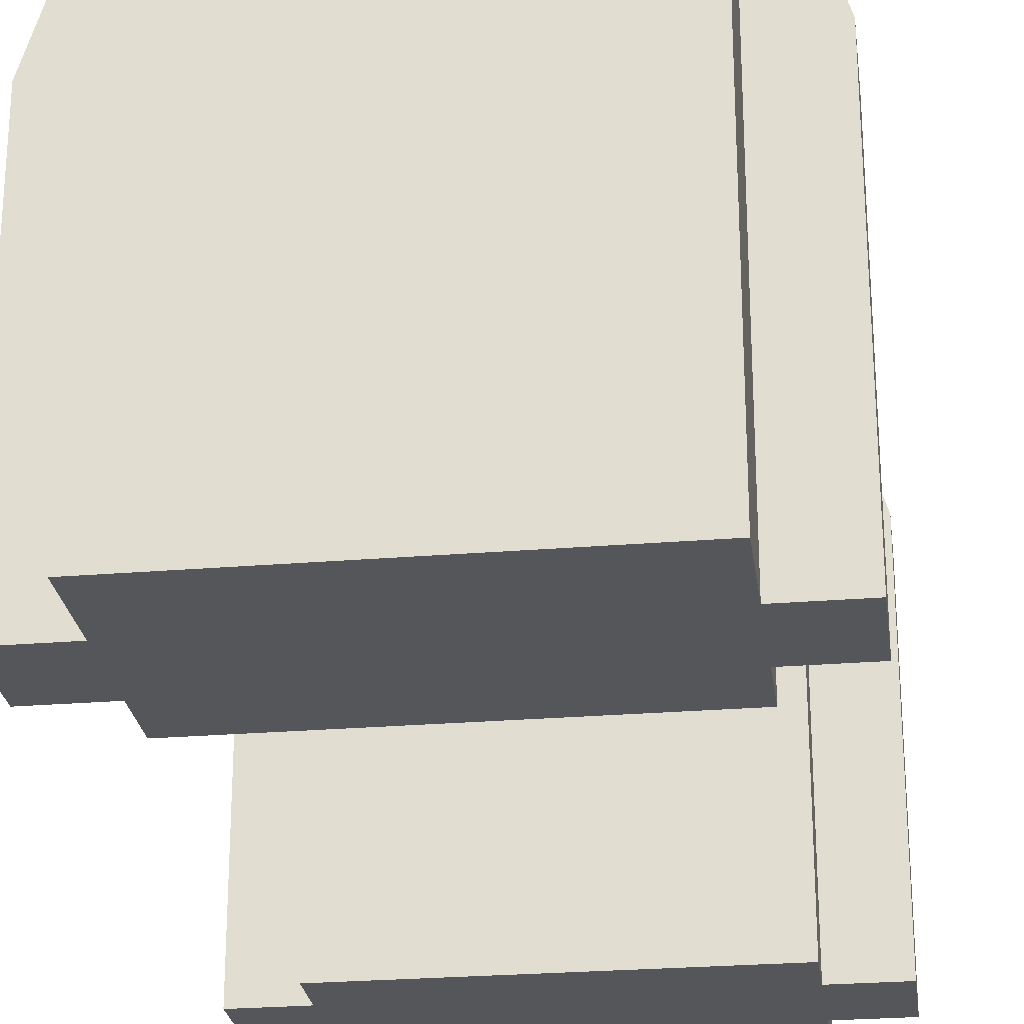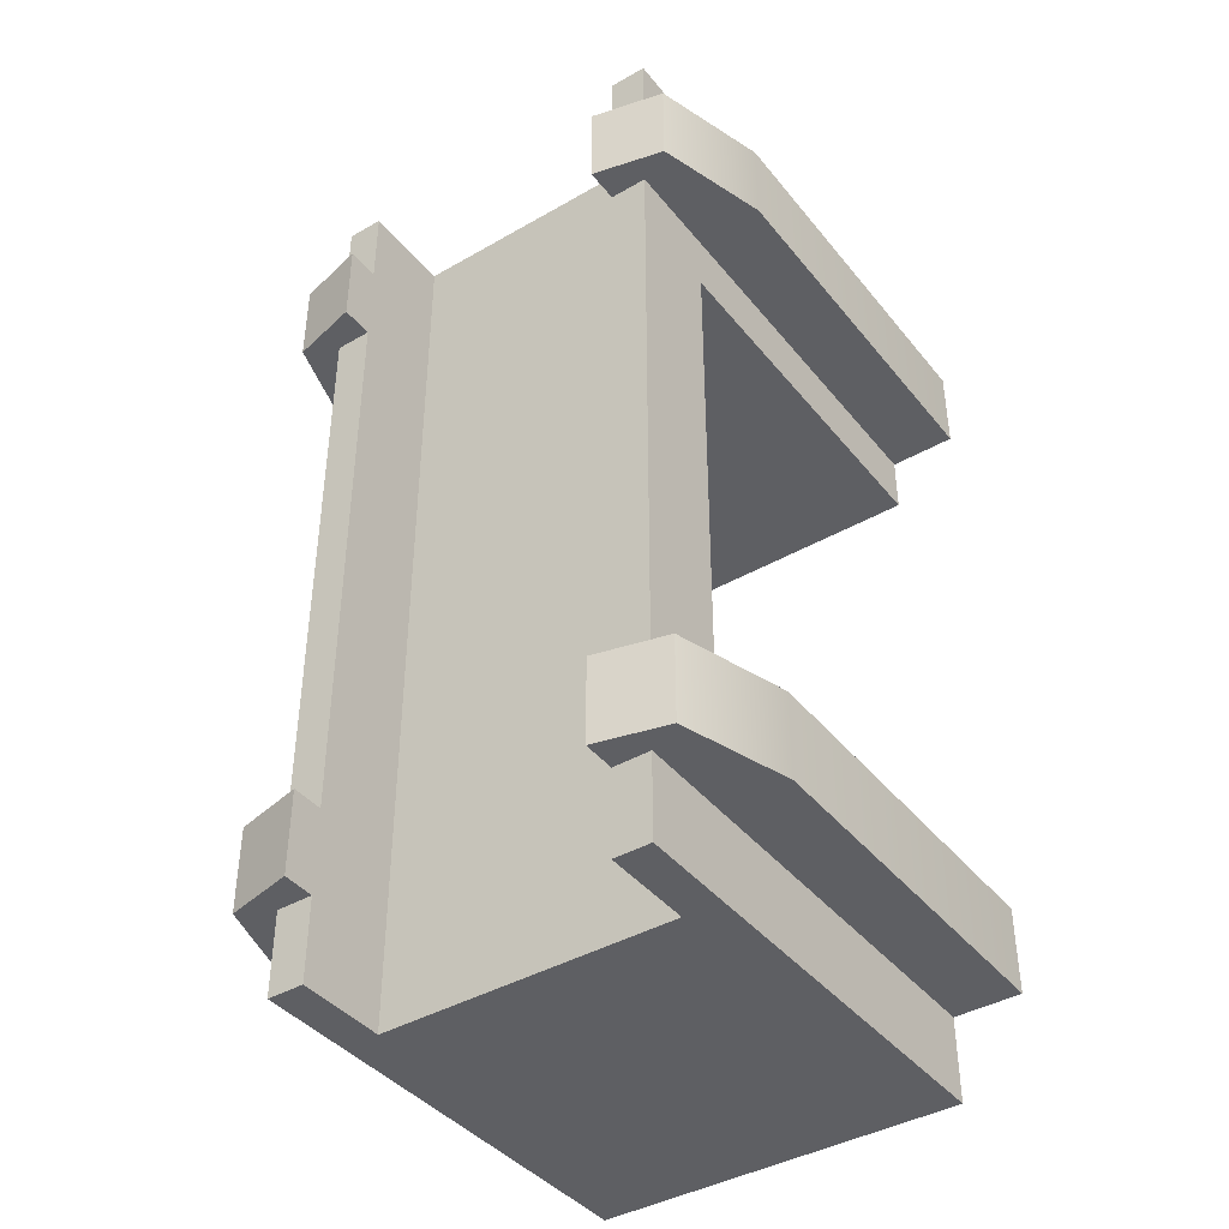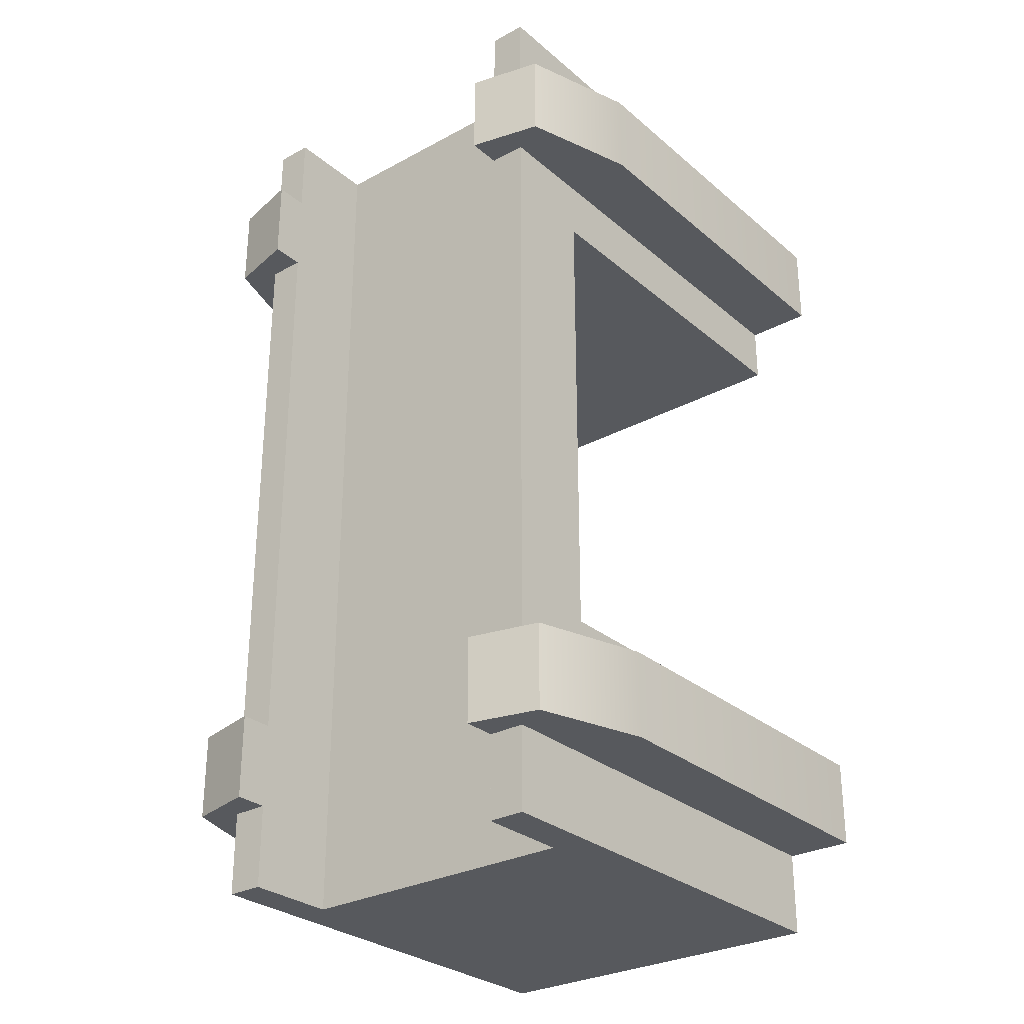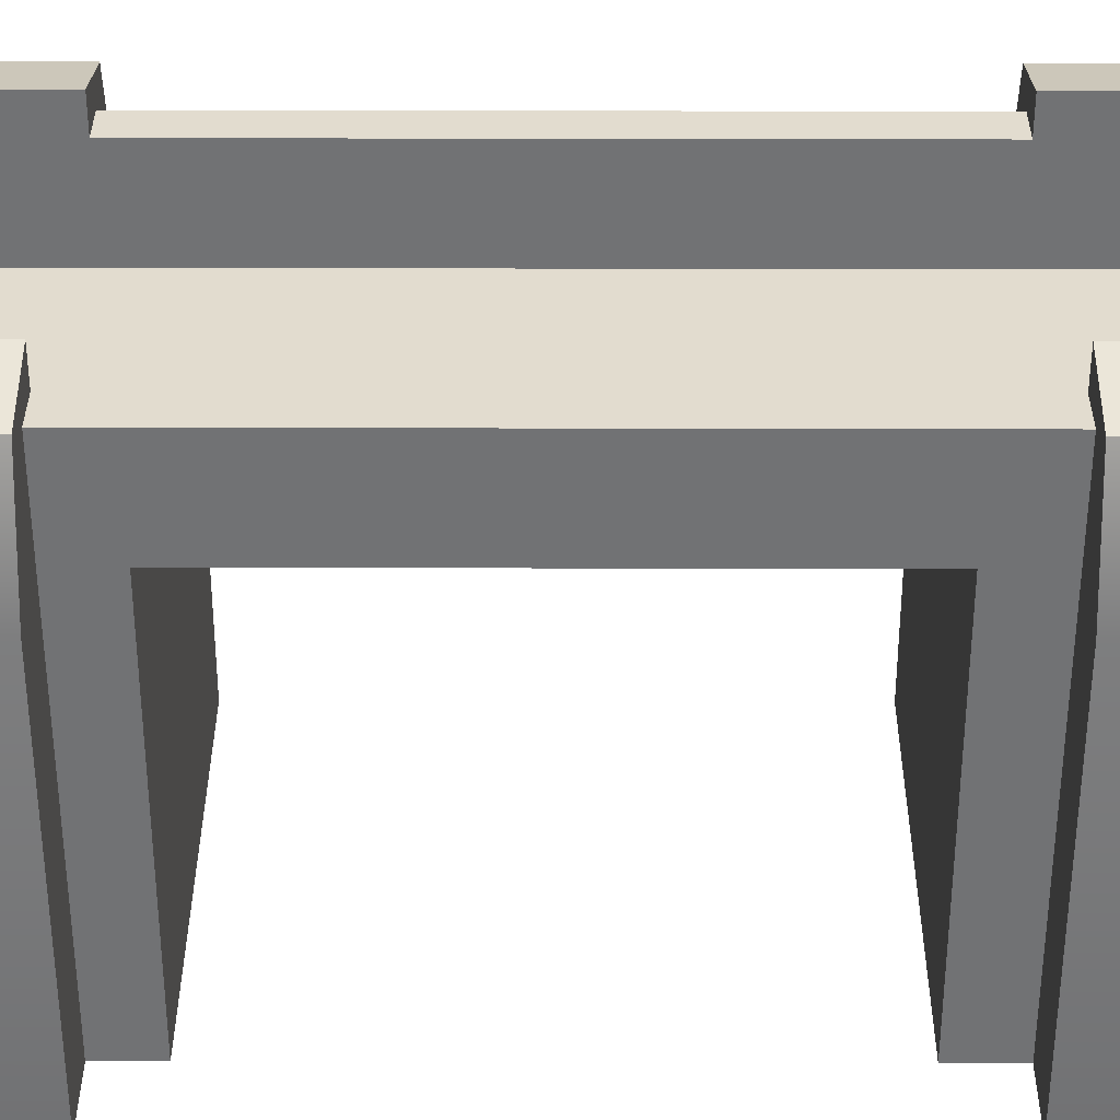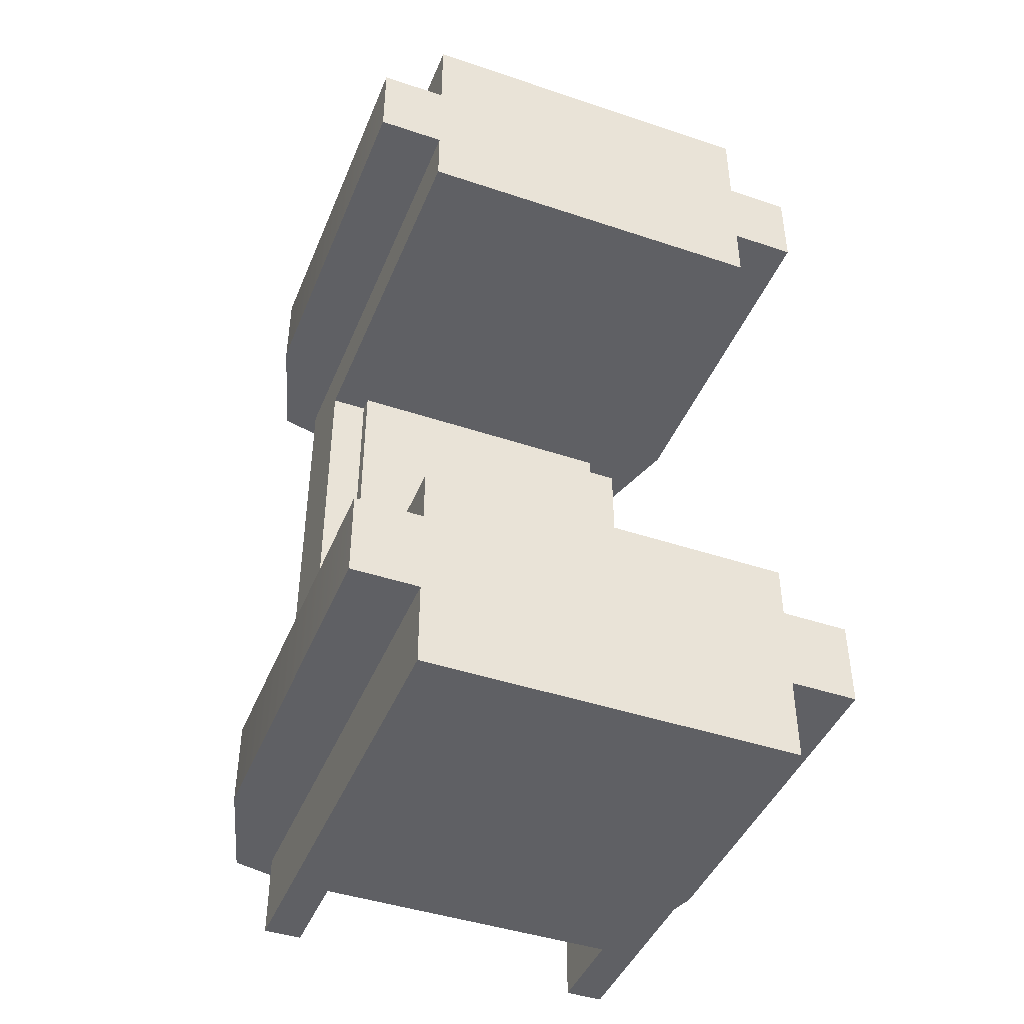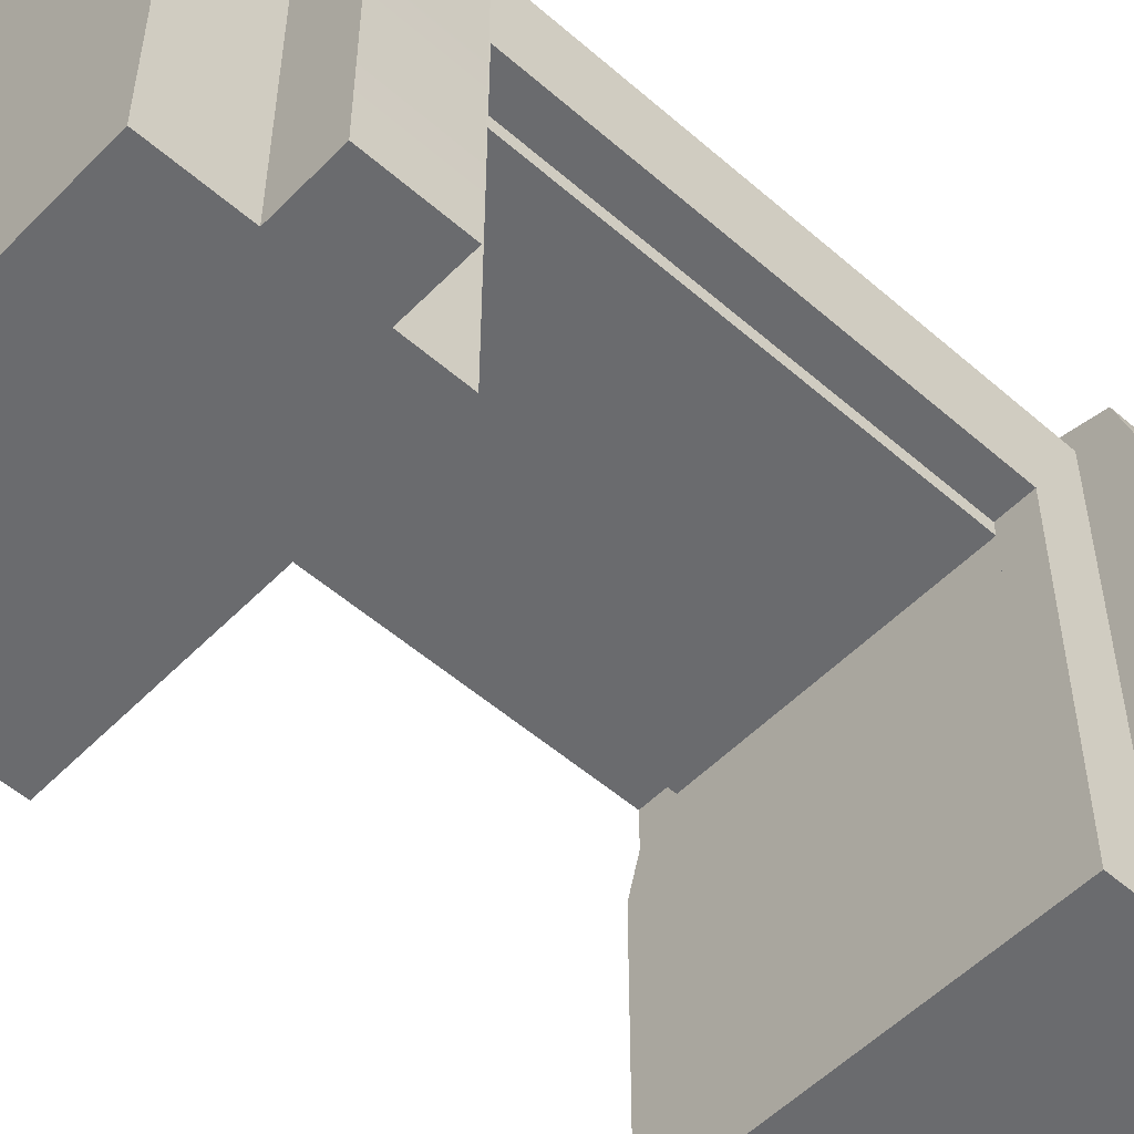
<metadata>
{"format":"obj","ext":"obj","renderer":"f3d","projection":"perspective","resolution":1024,"background":"white","views":[{"elev":-25.8,"azim":7.6,"up":"+Y"},{"elev":-40.9,"azim":-144.9,"up":"+Z"},{"elev":-29.0,"azim":-141.1,"up":"+Z"},{"elev":34.6,"azim":-89.8,"up":"+Y"},{"elev":-43.8,"azim":-21.5,"up":"+Z"},{"elev":-53.4,"azim":47.1,"up":"+Y"}]}
</metadata>
<code>
g default
v -288.7 -42.79 96.49
v -288.7 -42.79 -22.66
v -336.3 -42.79 96.49
v -336.3 -42.79 -22.66
v -288.7 4.875 96.49
v -288.7 4.875 -22.66
v -336.3 4.875 -22.66
v -336.3 4.875 96.49
v -293.4 -42.79 96.49
v -331.6 -42.79 96.49
v -331.6 4.875 96.49
v -293.4 4.875 96.49
v -331.6 4.875 -22.66
v -293.4 4.875 -22.66
v -331.6 -42.79 -22.66
v -293.4 -42.79 -22.66
v -331.6 16.79 -22.66
v -331.6 16.79 96.49
v -336.3 16.79 -22.66
v -336.3 16.79 96.49
v -288.7 16.79 96.49
v -288.7 16.79 -22.66
v -293.4 16.79 -22.66
v -293.4 16.79 96.49
v -336.3 -42.79 74.49
v -336.3 -42.79 -0.6624
v -336.3 4.875 -0.6624
v -336.3 4.875 74.49
v -336.3 16.79 -0.6624
v -336.3 16.79 74.49
v -331.6 16.79 -0.6624
v -331.6 16.79 74.49
v -331.6 4.875 -0.6624
v -331.6 4.875 74.49
v -293.4 4.875 -0.6624
v -293.4 4.875 74.49
v -293.4 16.79 -0.6624
v -293.4 16.79 74.49
v -288.7 16.79 -0.6624
v -288.7 16.79 74.49
v -288.7 4.875 -0.6624
v -288.7 4.875 74.49
v -288.7 -42.79 -0.6624
v -288.7 -42.79 74.49
v -336.3 -42.79 85.66
v -336.3 4.875 85.66
v -336.3 16.79 85.66
v -331.6 16.79 85.66
v -331.6 4.875 85.66
v -293.4 4.875 85.66
v -293.4 16.79 85.66
v -288.7 16.79 85.66
v -288.7 4.875 85.66
v -288.7 -42.79 85.66
v -288.7 -42.79 -11.83
v -288.7 4.875 -11.83
v -288.7 16.79 -11.83
v -293.4 16.79 -11.83
v -293.4 4.875 -11.83
v -331.6 4.875 -11.83
v -331.6 16.79 -11.83
v -336.3 16.79 -11.83
v -336.3 4.875 -11.83
v -336.3 -42.79 -11.83
v -280.1 -42.79 -0.6624
v -280.1 4.875 -0.6624
v -280.1 -42.79 -11.83
v -280.1 4.875 -11.83
v -284.4 18.95 -11.83
v -293.4 21.1 -11.83
v -293.4 21.1 -0.6624
v -284.4 18.95 -0.6624
v -344.9 4.875 -11.83
v -344.9 -42.79 -11.83
v -344.9 -42.79 -0.6624
v -344.9 4.875 -0.6624
v -331.6 21.1 -11.83
v -340.6 18.95 -11.83
v -340.6 18.95 -0.6624
v -331.6 21.1 -0.6624
v -344.9 -42.79 74.49
v -344.9 4.875 74.49
v -344.9 -42.79 85.66
v -344.9 4.875 85.66
v -340.6 18.95 74.49
v -340.6 18.95 85.66
v -331.6 21.1 74.49
v -331.6 21.1 85.66
v -293.4 21.1 74.49
v -284.4 18.95 74.49
v -293.4 21.1 85.66
v -284.4 18.95 85.66
v -280.1 4.875 74.49
v -280.1 4.875 85.66
v -280.1 -42.79 85.66
v -280.1 -42.79 74.49
v -336.3 -42.79 66.98
v -336.3 16.79 66.98
v -331.6 16.79 66.98
v -331.6 4.875 66.98
v -293.4 4.875 66.98
v -293.4 16.79 66.98
v -288.7 16.79 66.98
v -288.7 -42.79 66.98
v -288.7 -42.79 6.102
v -288.7 16.79 6.102
v -293.4 16.79 6.102
v -293.4 4.875 6.102
v -331.6 4.875 6.102
v -331.6 16.79 6.102
v -336.3 16.79 6.102
v -336.3 -42.79 6.102
v -288.7 -42.79 6.102
v -293.4 -42.79 6.102
v -331.6 -42.79 6.102
v -336.3 -42.79 6.102
v -336.3 -42.79 66.98
v -331.6 -42.79 66.98
v -293.4 -42.79 66.98
v -288.7 -42.79 66.98
v -331.6 -42.79 66.98
v -293.4 -42.79 66.98
v -293.4 -42.79 6.102
v -331.6 -42.79 6.102
v -293.4 2.95 6.102
v -331.6 2.95 6.102
v -331.6 2.95 66.98
v -293.4 2.95 66.98
v -336.3 16.79 66.98
v -336.3 16.79 66.98
v -331.6 16.79 66.98
v -331.6 16.79 66.98
v -331.6 16.79 66.98
v -331.6 16.79 66.98
v -331.6 4.875 66.98
v -331.6 4.875 66.98
v -331.6 4.875 66.98
v -331.6 4.875 66.98
v -331.6 4.875 66.98
v -331.6 4.875 66.98
v -293.4 4.875 66.98
v -293.4 4.875 66.98
v -293.4 4.875 66.98
v -293.4 4.875 66.98
v -293.4 4.875 66.98
v -293.4 4.875 66.98
v -293.4 16.79 66.98
v -293.4 16.79 66.98
v -293.4 16.79 66.98
v -293.4 16.79 66.98
v -288.7 16.79 66.98
v -288.7 16.79 66.98
v -288.7 16.79 6.102
v -288.7 16.79 6.102
v -293.4 16.79 6.102
v -293.4 16.79 6.102
v -293.4 16.79 6.102
v -293.4 16.79 6.102
v -293.4 4.875 6.102
v -293.4 4.875 6.102
v -293.4 4.875 6.102
v -293.4 4.875 6.102
v -293.4 4.875 6.102
v -293.4 4.875 6.102
v -331.6 4.875 6.102
v -331.6 4.875 6.102
v -331.6 4.875 6.102
v -331.6 4.875 6.102
v -331.6 4.875 6.102
v -331.6 4.875 6.102
v -331.6 16.79 6.102
v -331.6 16.79 6.102
v -331.6 16.79 6.102
v -331.6 16.79 6.102
v -336.3 16.79 6.102
v -336.3 16.79 6.102
v -336.3 16.79 6.102
v -336.3 4.875 6.102
v -336.3 4.875 66.98
v -336.3 16.79 66.98
v -288.7 4.875 6.102
v -288.7 16.79 6.102
v -288.7 16.79 66.98
v -288.7 4.875 66.98
v -336.3 4.875 66.98
v -336.3 -42.79 66.98
v -336.3 -42.79 74.49
v -336.3 4.875 74.49
v -336.3 16.79 66.98
v -336.3 4.875 66.98
v -336.3 4.875 74.49
v -336.3 16.79 74.49
v -288.7 4.875 66.98
v -288.7 16.79 66.98
v -288.7 16.79 74.49
v -288.7 4.875 74.49
v -288.7 -42.79 66.98
v -288.7 4.875 66.98
v -288.7 4.875 74.49
v -288.7 -42.79 74.49
v -288.7 4.875 -0.6624
v -288.7 4.875 6.102
v -288.7 -42.79 6.102
v -288.7 -42.79 -0.6624
v -288.7 16.79 -0.6624
v -288.7 16.79 6.102
v -288.7 4.875 6.102
v -288.7 4.875 -0.6624
v -336.3 4.875 -0.6624
v -336.3 4.875 6.102
v -336.3 16.79 6.102
v -336.3 16.79 -0.6624
v -336.3 -42.79 -0.6624
v -336.3 -42.79 6.102
v -336.3 4.875 6.102
v -336.3 4.875 -0.6624
v -288.7 4.875 6.102
v -288.7 4.875 66.98
v -293.4 4.875 66.98
v -293.4 4.875 6.102
v -336.3 4.875 66.98
v -336.3 4.875 6.102
v -331.6 4.875 6.102
v -331.6 4.875 66.98
g pasted__is pasted__polySurface118 group1
f 10 9 12 11
f 13 14 16 15
f 13 15 4 7
f 3 10 11 8
f 12 9 1 5
f 2 16 14 6
f 13 7 19 17
f 8 11 18 20
f 6 14 23 22
f 12 5 21 24
f 177 178 179 180
f 171 175 129 133
f 167 173 131 139
f 125 128 127 126
f 155 163 143 149
f 153 157 147 151
f 181 182 183 184
f 66 65 67 68
f 73 74 75 76
f 43 26 64 55
f 59 60 33 35
f 77 78 79 80
f 69 70 71 72
f 60 61 31 33
f 78 73 76 79
f 68 69 72 66
f 58 59 35 37
f 82 81 83 84
f 85 82 84 86
f 87 85 86 88
f 34 32 48 49
f 36 34 49 50
f 38 36 50 51
f 90 89 91 92
f 93 90 92 94
f 94 95 96 93
f 54 45 25 44
f 46 45 3 8
f 47 46 8 20
f 48 47 20 18
f 49 48 18 11
f 50 49 11 12
f 51 50 12 24
f 52 51 24 21
f 53 52 21 5
f 1 54 53 5
f 9 10 3 45 54 1
f 56 55 2 6
f 6 22 57 56
f 22 23 58 57
f 23 14 59 58
f 14 13 60 59
f 13 17 61 60
f 17 19 62 61
f 19 7 63 62
f 7 4 64 63
f 55 64 4 15 16 2
f 41 43 65 66
f 43 55 67 65
f 55 56 68 67
f 57 58 70 69
f 58 37 71 70
f 37 39 72 71
f 56 57 69 68
f 39 41 66 72
f 63 64 74 73
f 64 26 75 74
f 26 27 76 75
f 61 62 78 77
f 29 31 80 79
f 31 61 77 80
f 62 63 73 78
f 27 29 79 76
f 28 25 81 82
f 25 45 83 81
f 45 46 84 83
f 30 28 82 85
f 46 47 86 84
f 32 30 85 87
f 47 48 88 86
f 48 32 87 88
f 40 38 89 90
f 38 51 91 89
f 51 52 92 91
f 42 40 90 93
f 52 53 94 92
f 53 54 95 94
f 54 44 96 95
f 44 42 93 96
f 185 186 187 188
f 189 190 191 192
f 134 130 30 32
f 140 132 32 34
f 146 138 34 36
f 150 144 36 38
f 152 148 38 40
f 193 194 195 196
f 197 198 199 200
f 25 97 104 44
f 201 202 203 204
f 205 206 207 208
f 37 158 154 39
f 35 164 156 37
f 33 170 162 35
f 31 174 168 33
f 29 176 172 31
f 209 210 211 212
f 213 214 215 216
f 105 112 26 43
f 106 107 114 113
f 110 111 116 115
f 98 99 118 117
f 102 103 120 119
f 136 142 122 121
f 160 166 124 123
f 217 218 219 220
f 221 222 223 224
f 108 125 126 165
f 109 126 127 135
f 100 127 128 141
f 101 128 125 159
f 137 145 161 169

</code>
